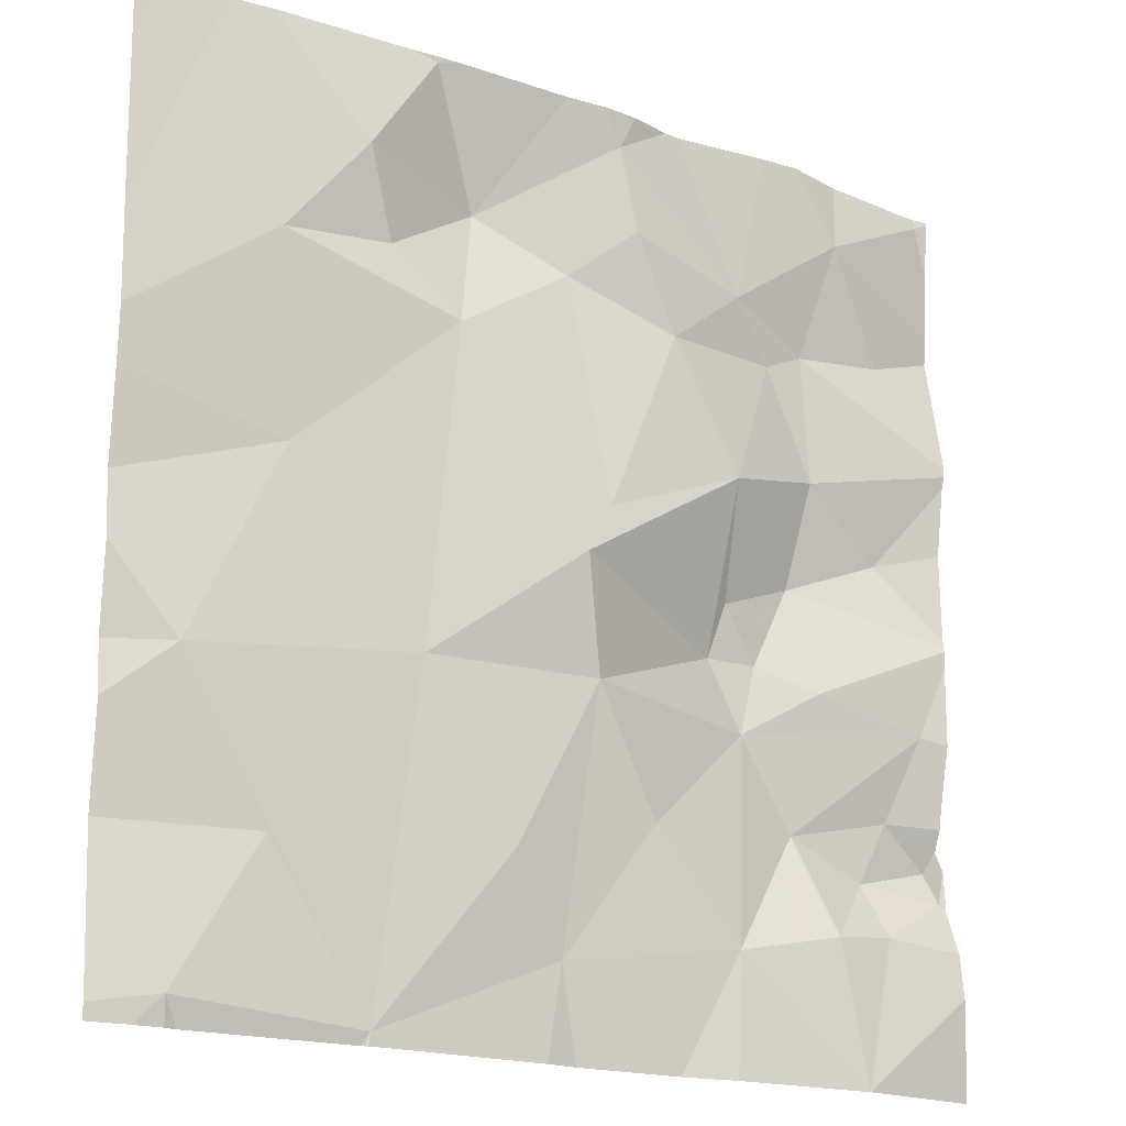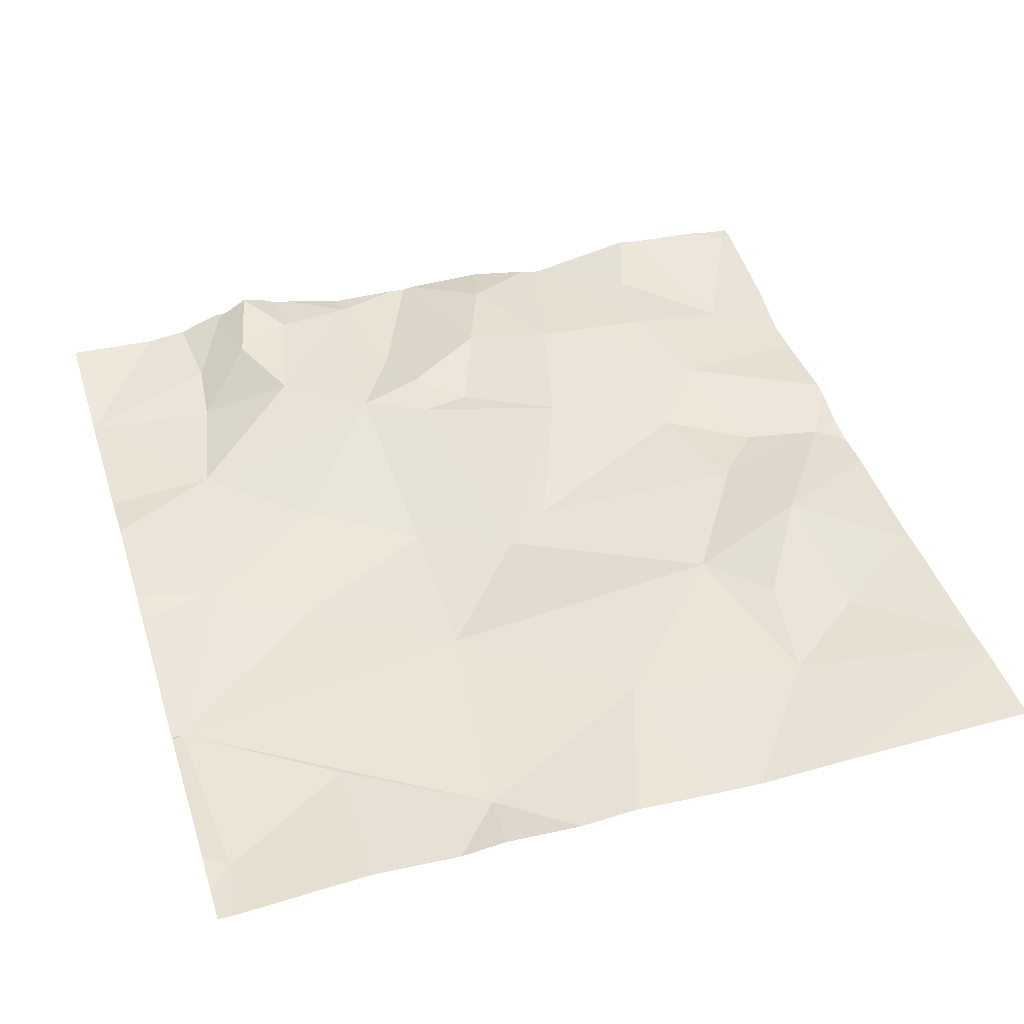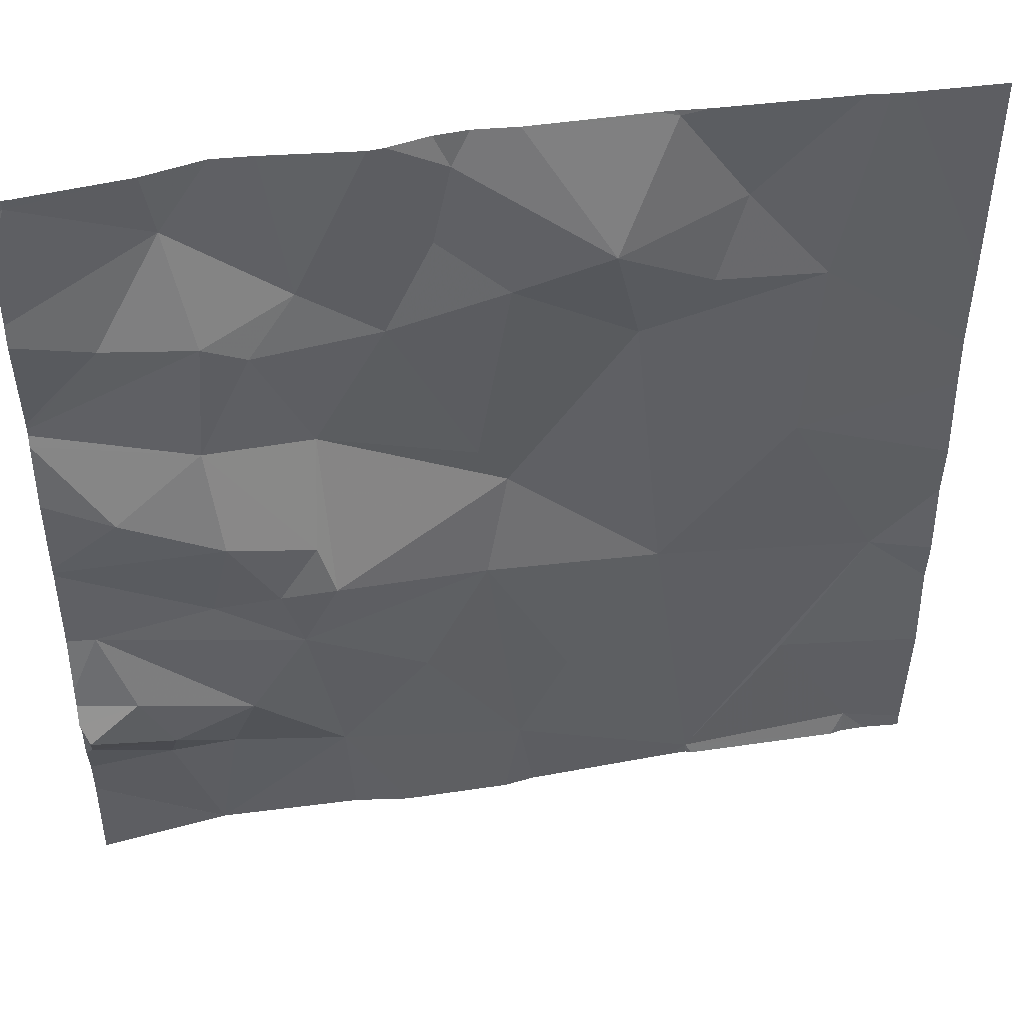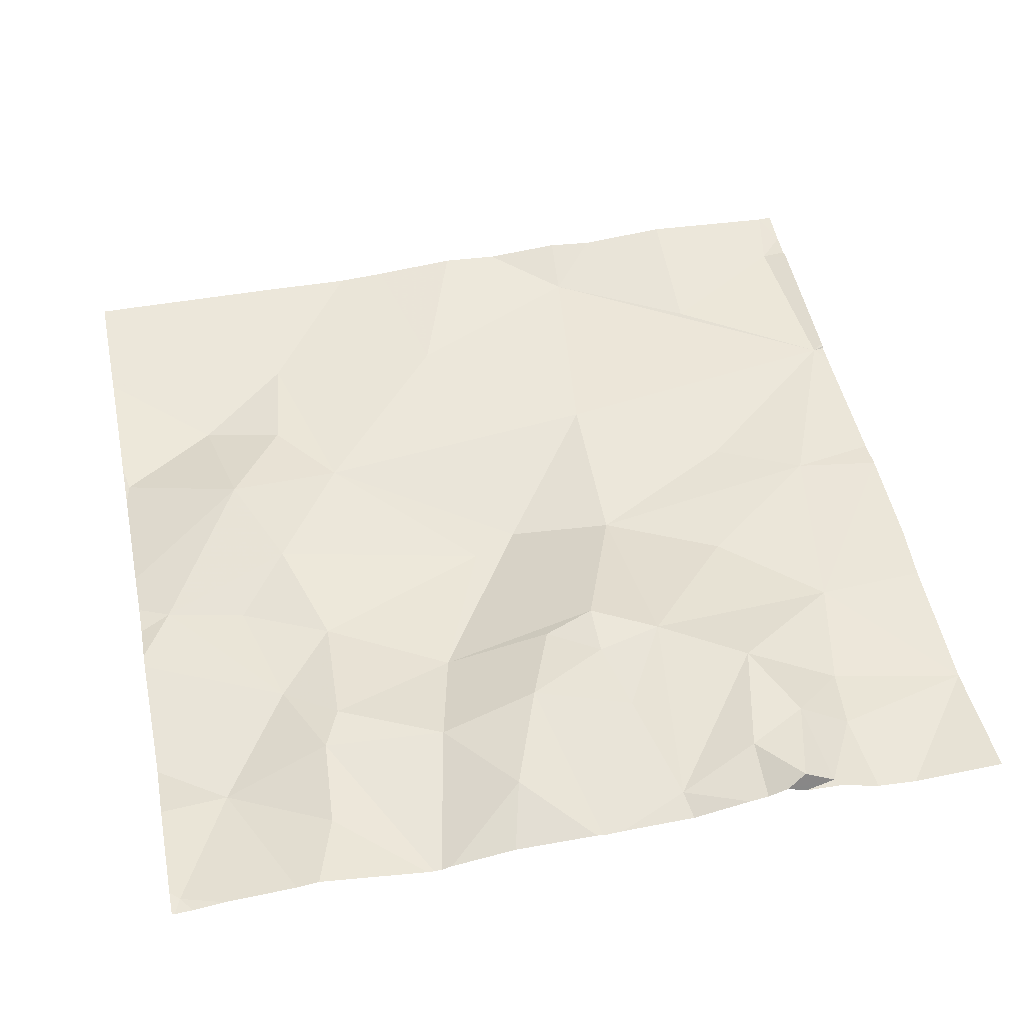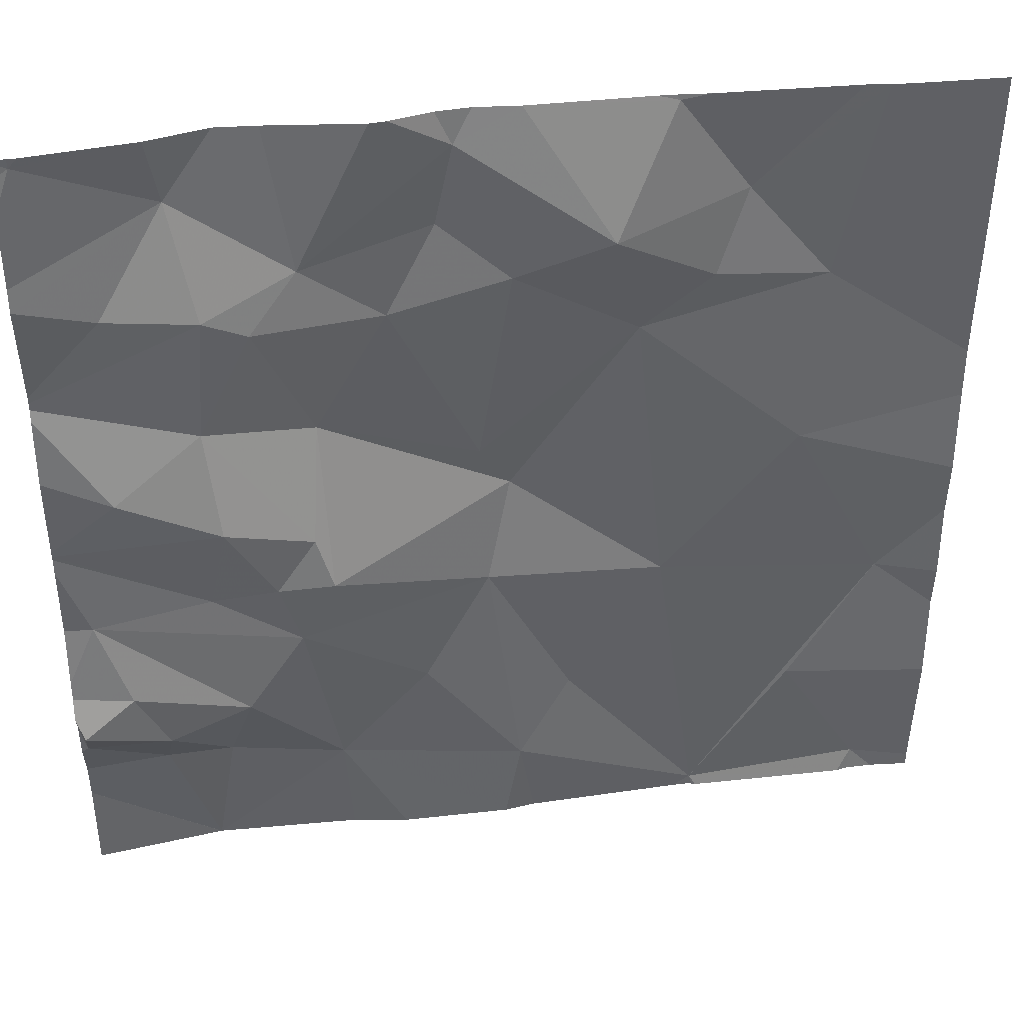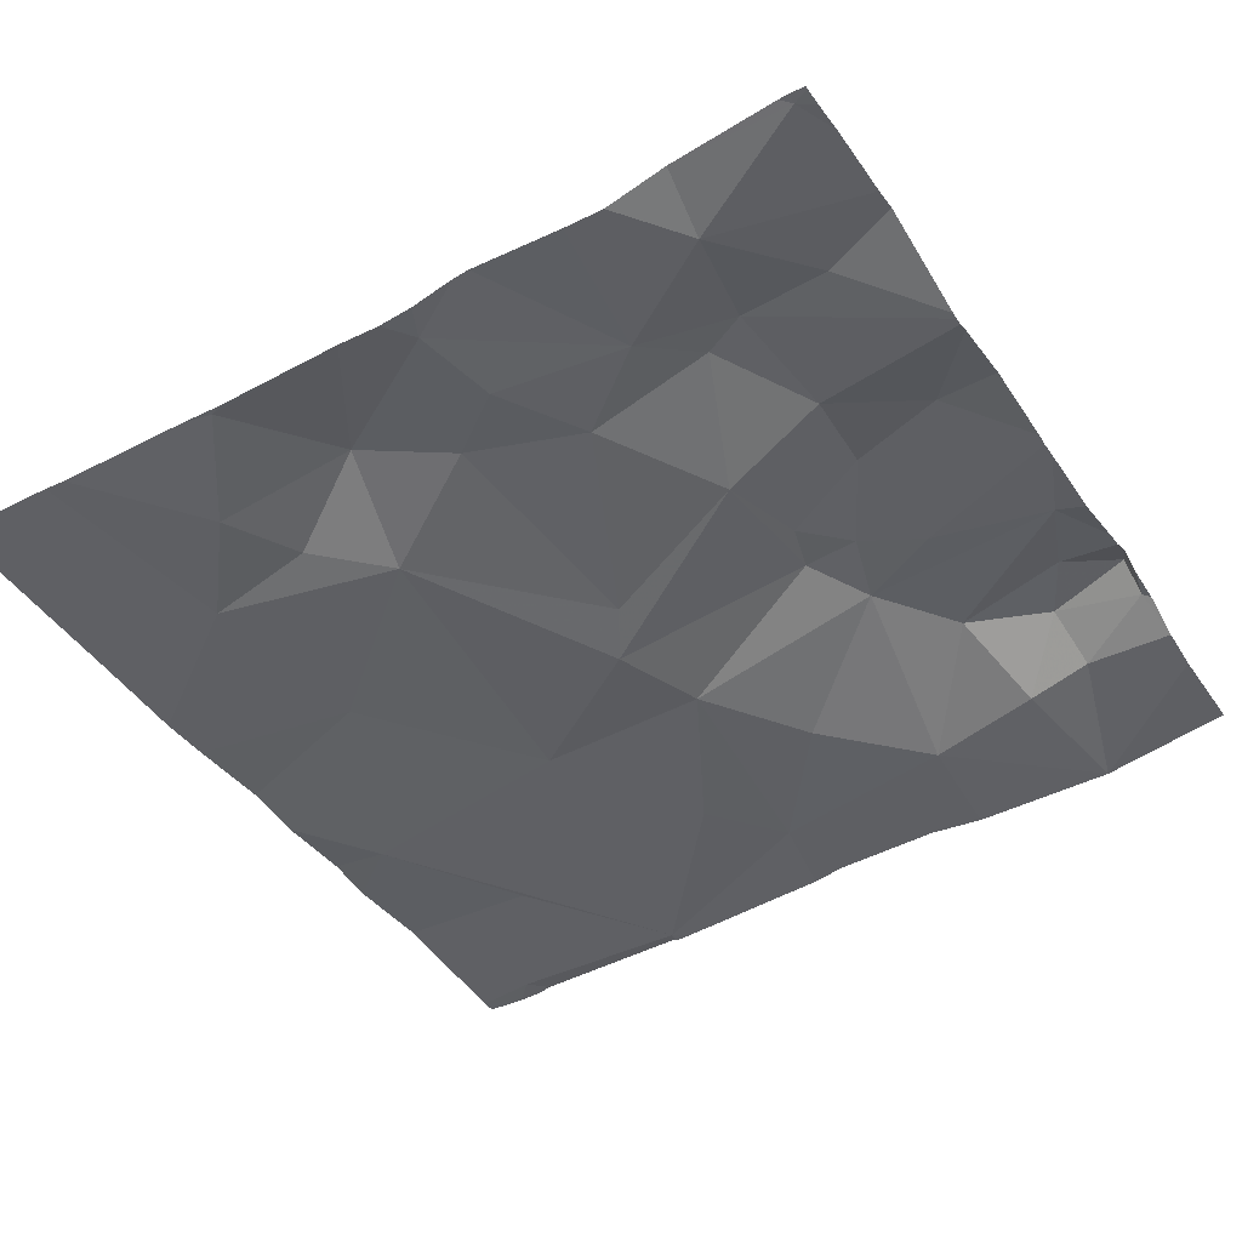
<metadata>
{"format":"obj","ext":"obj","renderer":"f3d","projection":"perspective","resolution":1024,"background":"white","views":[{"elev":-18.0,"azim":147.7,"up":"+Y"},{"elev":42.8,"azim":72.6,"up":"+Z"},{"elev":45.9,"azim":-8.3,"up":"+Y"},{"elev":52.4,"azim":-101.6,"up":"+Z"},{"elev":41.4,"azim":-6.1,"up":"+Y"},{"elev":-43.1,"azim":-148.5,"up":"+Z"}]}
</metadata>
<code>
v -138.8 205.3 483.2
v -139.2 205.3 483.2
v -138.8 204.4 483.2
v -139.6 205.3 483.3
v -139.5 205.3 483.2
v -139 204.4 483.2
v -138.9 205.3 483.2
v -138.8 205.3 483.2
v -139.3 205.3 483.2
v -139.7 205.3 483.3
v -139.2 204.4 483.3
v -138.8 204.8 483.2
v -139.6 204.3 483.3
v -138.8 205 483.2
v -138.8 204.3 483.2
v -138.9 204.3 483.2
v -139 204.3 483.2
v -139.4 204.5 483.3
v -139.6 204.5 483.3
v -138.9 204.5 483.2
v -139.2 204.5 483.2
v -139.2 204.8 483.2
v -139.4 204.8 483.3
v -139.4 204.9 483.3
v -139.5 204.7 483.3
v -139.5 204.8 483.3
v -138.8 204.7 483.2
v -139.3 204.6 483.3
v -139.7 204.6 483.3
v -139.7 204.6 483.3
v -139.6 204.6 483.3
v -139.3 204.7 483.2
v -139.5 205.1 483.3
v -139.4 205.1 483.3
v -139 204.3 483.2
v -139 204.3 483.2
v -138.8 204.4 483.2
v -138.8 205.3 483.2
v -139.5 204.9 483.3
v -139.5 204.8 483.3
v -139.6 205 483.3
v -139.7 204.5 483.3
v -139.4 204.3 483.3
v -139.7 204.7 483.3
v -139.5 204.6 483.3
v -139.1 205.3 483.2
v -139 205.1 483.2
v -139.1 205.2 483.3
v -139 205.2 483.2
v -139.6 205.1 483.3
v -139.5 205.1 483.3
v -138.8 205.3 483.2
v -138.8 205.1 483.2
v -138.8 204.4 483.2
v -139.7 205.3 483.3
v -139.1 205.3 483.2
v -139.6 204.5 483.3
v -138.8 204.9 483.2
v -139.6 204.9 483.3
v -139.3 205.2 483.2
v -139.3 205.3 483.2
v -139.2 205.1 483.3
v -138.9 205.1 483.2
v -139.2 204.3 483.3
v -138.9 204.9 483.2
v -139.1 205.3 483.2
v -139.6 205.2 483.3
v -139.1 205 483.2
v -139.6 204.7 483.3
v -139.3 204.9 483.2
v -139.2 204.3 483.3
v -139.1 204.7 483.2
v -139.6 204.3 483.3
v -139.5 205.1 483.3
v -138.8 205.3 483.2
v -139.7 205.3 483.3
v -139.7 204.4 483.3
v -139.7 205 483.3
v -139.7 205 483.3
v -139.7 205.3 483.3
v -139.7 205.3 483.3
v -139.7 205.2 483.3
v -139.7 204.5 483.3
v -139.7 204.5 483.3
v -139.7 205 483.3
v -139.7 204.9 483.3
v -139.7 204.7 483.3
v -139.7 204.8 483.3
v -139.7 204.6 483.3
v -139.7 204.6 483.3
v -139.7 204.8 483.3
v -139.7 204.8 483.3
v -139.7 205 483.3
v -139.7 205.1 483.3
v -139.7 205.2 483.3
v -139.7 204.8 483.3
v -139.7 204.6 483.3
v -139.7 204.6 483.3
v -138.8 204.5 483.2
v -138.8 204.6 483.2
v -138.8 204.7 483.2
v -138.8 204.7 483.2
v -139 204.3 483.2
v -139.4 204.3 483.3
v -139.6 204.3 483.3
v -138.8 204.3 483.2
v -139.6 204.3 483.3
v -139.7 204.3 483.3
v -138.8 204.3 483.2
v -138.9 205.3 483.2
v -139.3 205.3 483.2
v -139.5 205.3 483.3
v -139.4 205.3 483.3
v -139.4 205.3 483.3
v -139.1 205.3 483.2
v -139.7 205.3 483.3
v -138.9 205.3 483.2
v -138.9 205.3 483.2
v -139.7 205.3 483.3
f 111 61 9
f 110 49 7
f 56 66 115
f 107 13 77
f 104 18 13
f 9 61 2
f 36 11 71
f 13 18 19
f 3 20 6
f 64 18 43
f 16 6 103
f 10 55 76
f 104 13 105
f 21 11 6
f 23 22 24
f 25 23 26
f 6 20 27
f 18 28 25
f 30 29 31
f 11 32 28
f 33 24 34
f 103 6 35
f 39 26 40
f 39 40 41
f 29 42 31
f 44 30 45
f 48 47 49
f 31 45 30
f 78 50 79
f 76 55 4
f 106 3 15
f 19 57 13
f 77 57 83
f 57 31 42
f 83 42 84
f 8 52 1
f 105 13 73
f 42 29 89
f 61 60 62
f 63 65 58
f 2 66 46
f 68 65 63
f 44 25 69
f 44 45 25
f 68 62 70
f 7 14 118
f 51 67 50
f 39 59 91
f 85 41 93
f 55 67 4
f 51 41 33
f 41 24 33
f 24 70 34
f 18 11 28
f 41 59 39
f 25 26 69
f 22 70 24
f 24 40 23
f 32 23 25
f 61 48 2
f 21 72 32
f 49 63 7
f 43 18 104
f 49 47 63
f 27 20 99
f 48 61 62
f 72 21 6
f 49 66 48
f 24 41 40
f 41 51 78
f 74 67 51
f 94 67 95
f 67 55 82
f 7 63 14
f 73 13 107
f 72 27 65
f 12 27 102
f 63 47 68
f 51 33 74
f 6 27 72
f 28 32 25
f 113 61 114
f 68 22 72
f 40 26 23
f 39 69 26
f 69 39 92
f 32 22 23
f 66 49 110
f 34 70 62
f 21 32 11
f 22 32 72
f 20 3 54
f 60 61 74
f 25 45 18
f 31 57 19
f 88 69 96
f 89 30 97
f 19 18 45
f 102 27 101
f 97 44 98
f 101 27 100
f 64 11 18
f 48 62 68
f 68 47 48
f 34 74 33
f 68 72 65
f 62 60 34
f 70 22 68
f 74 34 60
f 5 74 112
f 19 45 31
f 5 67 74
f 107 77 108
f 77 13 57
f 78 51 50
f 100 27 99
f 99 20 54
f 79 50 94
f 71 11 64
f 80 55 10
f 81 55 80
f 12 65 27
f 82 55 81
f 36 6 11
f 14 53 117
f 83 57 42
f 4 67 5
f 84 42 90
f 46 66 56
f 85 59 41
f 86 59 85
f 14 63 58
f 87 44 88
f 58 65 12
f 35 6 17
f 88 44 69
f 17 6 36
f 89 29 30
f 90 42 89
f 52 38 1
f 91 59 86
f 53 52 8
f 92 39 91
f 93 41 78
f 54 3 37
f 15 3 16
f 94 50 67
f 2 48 66
f 95 67 82
f 96 69 92
f 16 3 6
f 1 38 75
f 97 30 44
f 37 3 106
f 98 44 87
f 109 37 106
f 112 74 113
f 113 74 61
f 114 61 111
f 115 66 110
f 116 80 10
f 117 53 8
f 118 14 117
f 119 80 116

</code>
